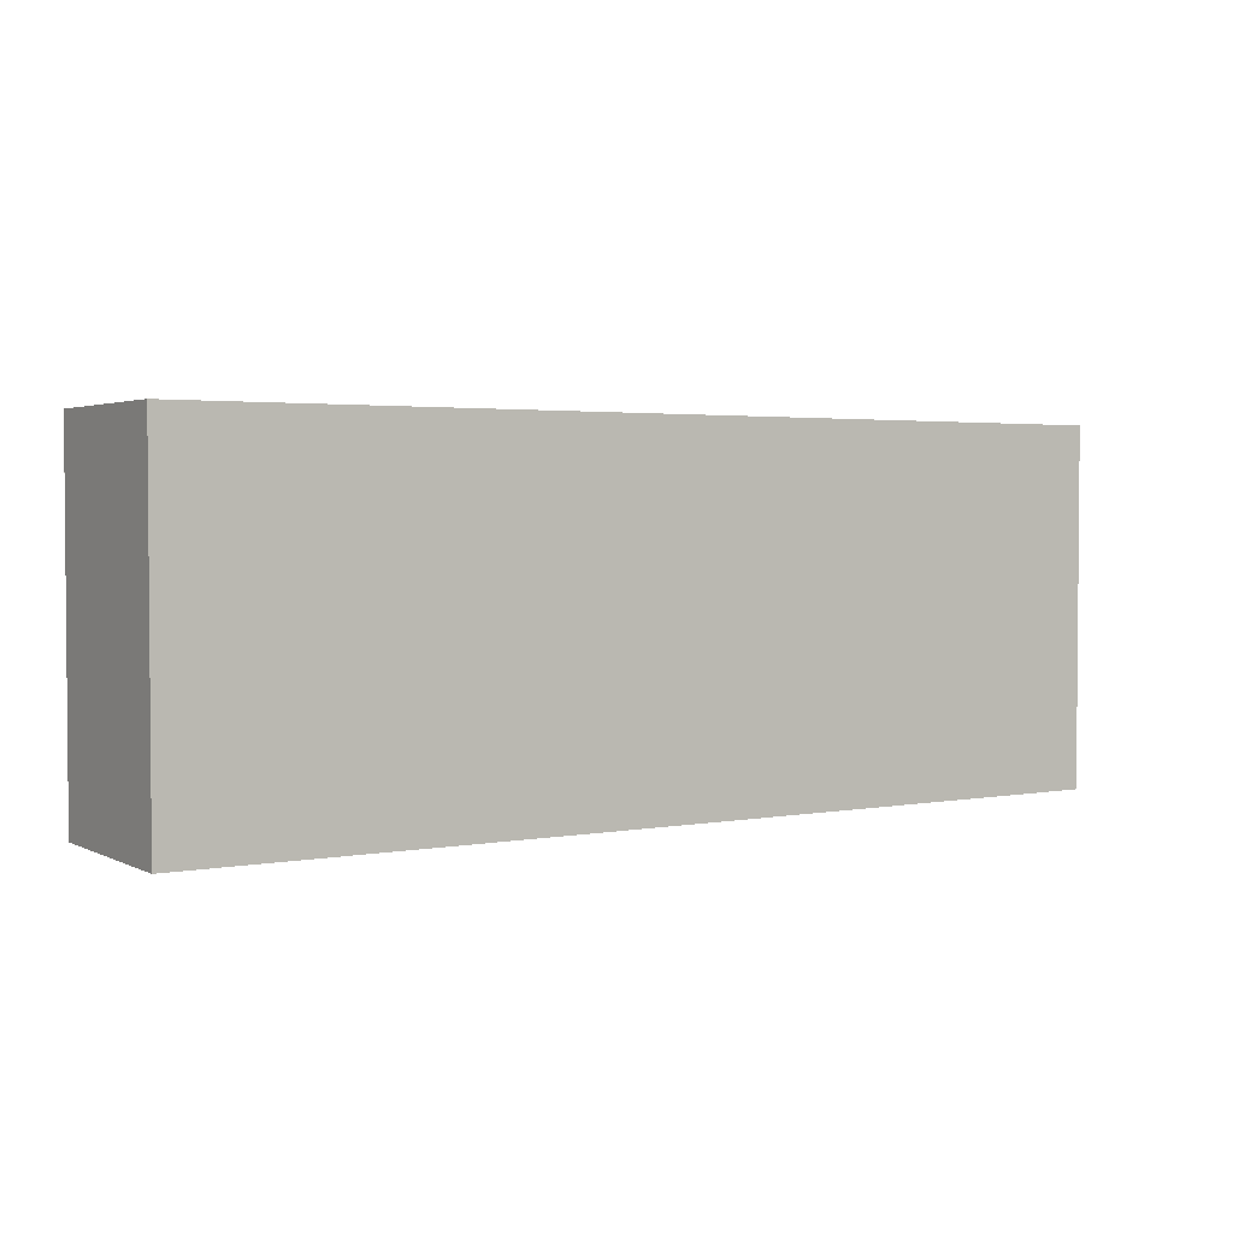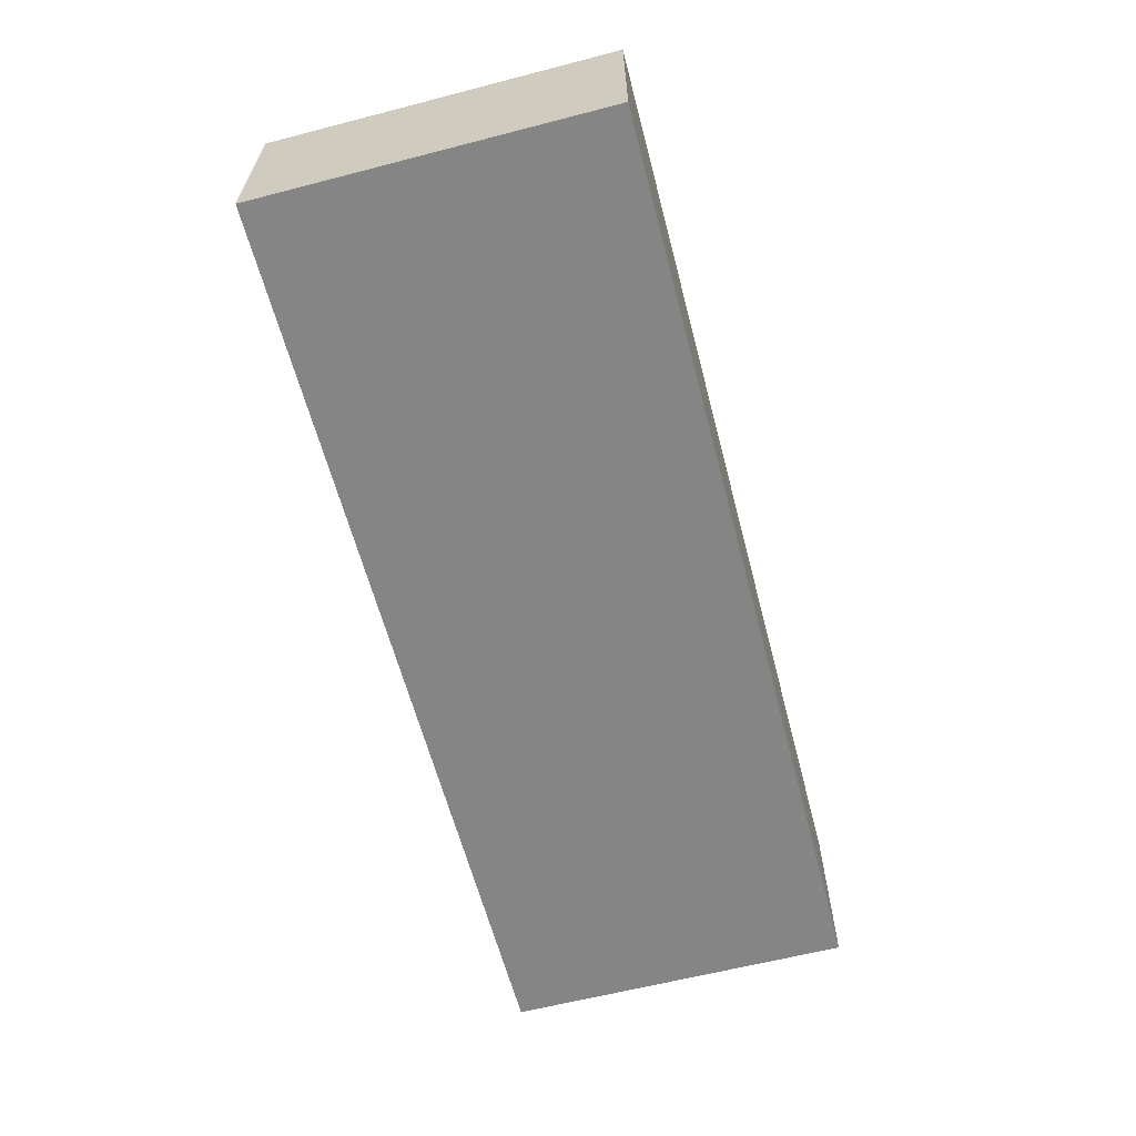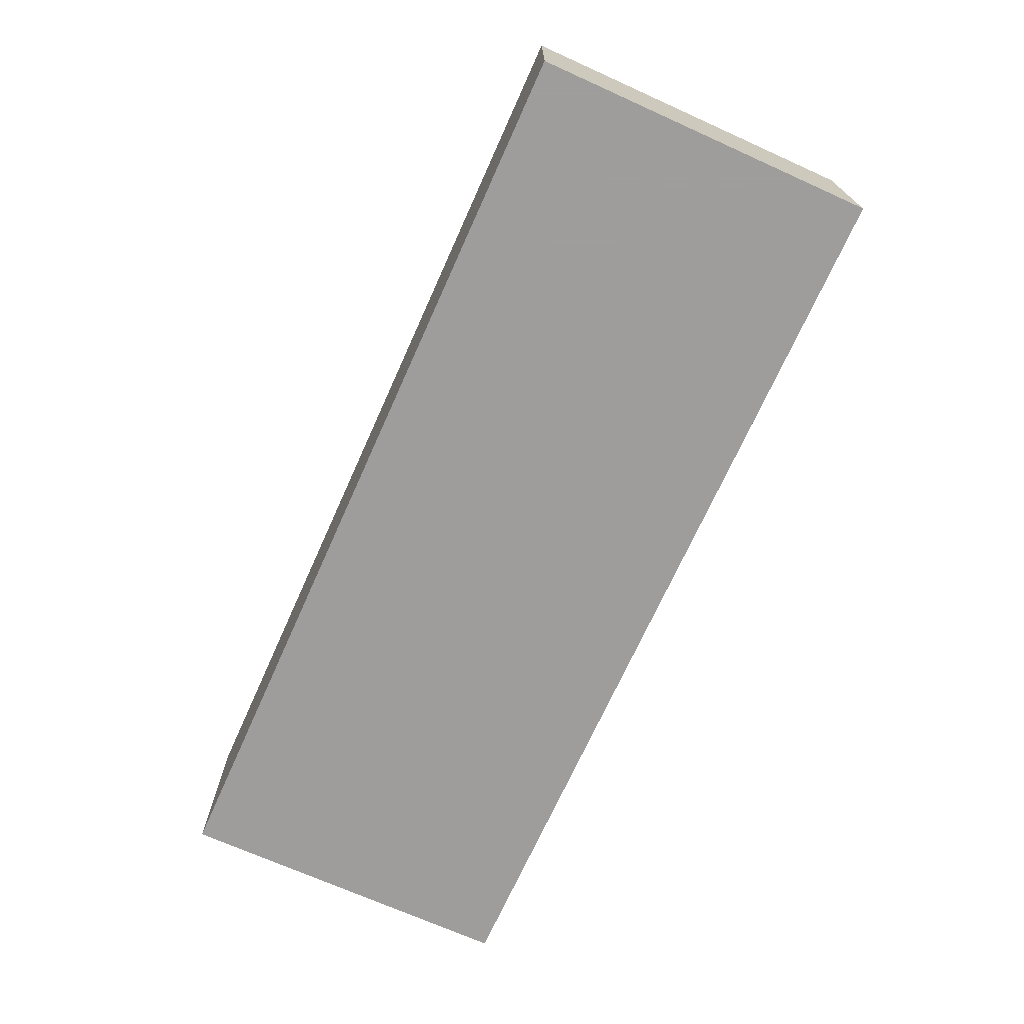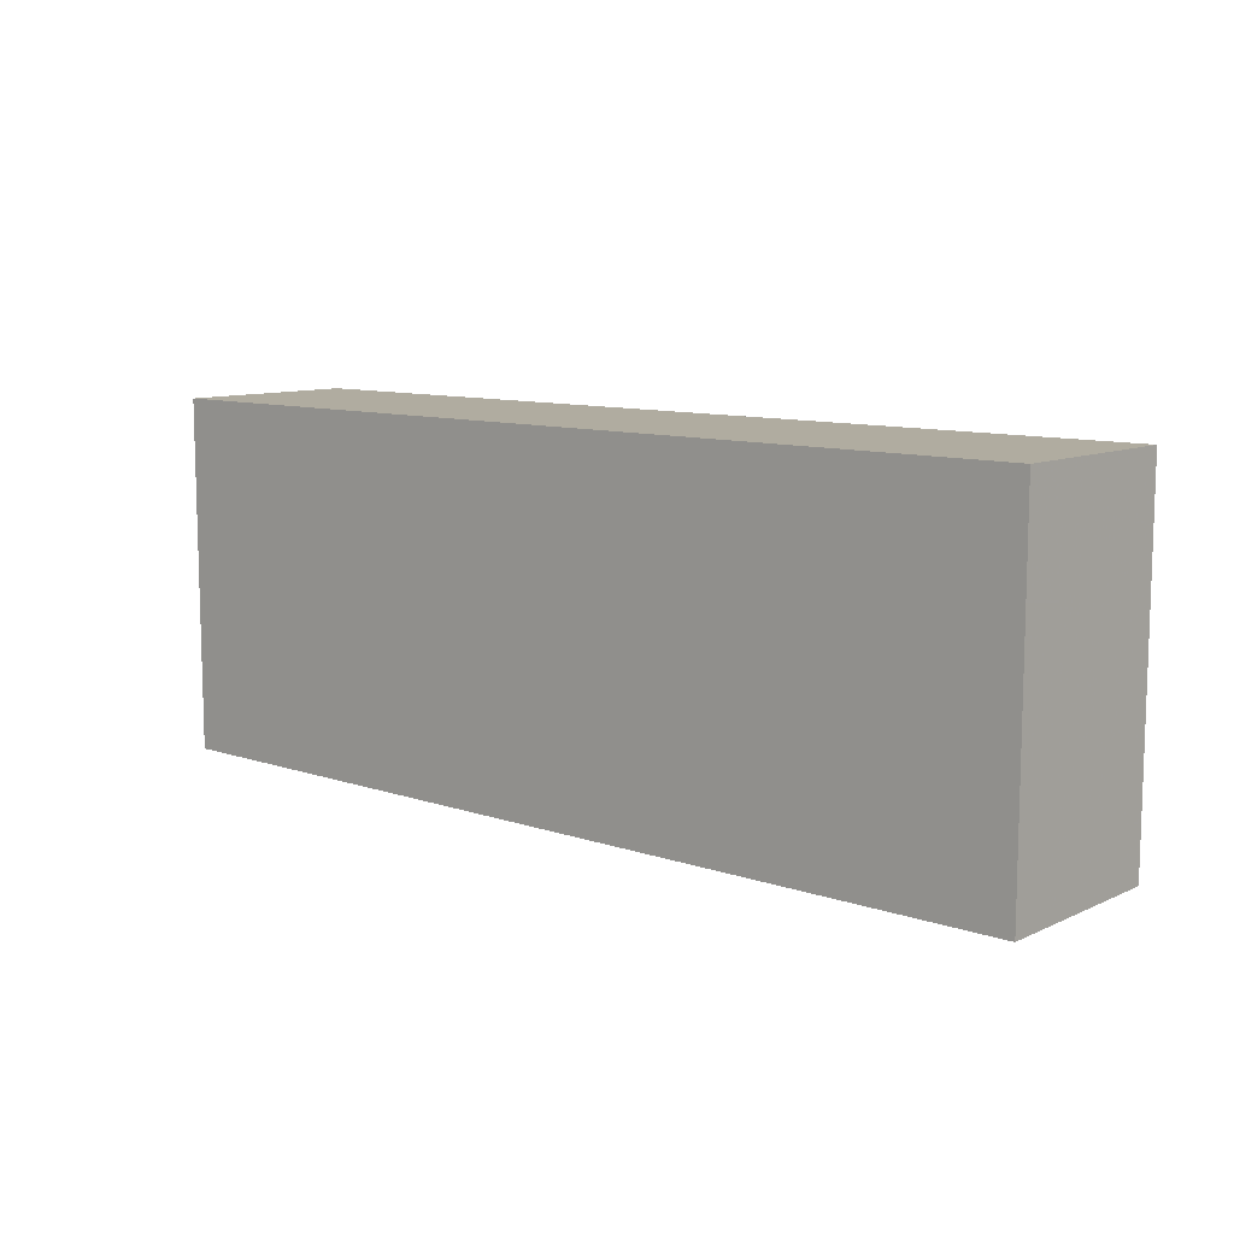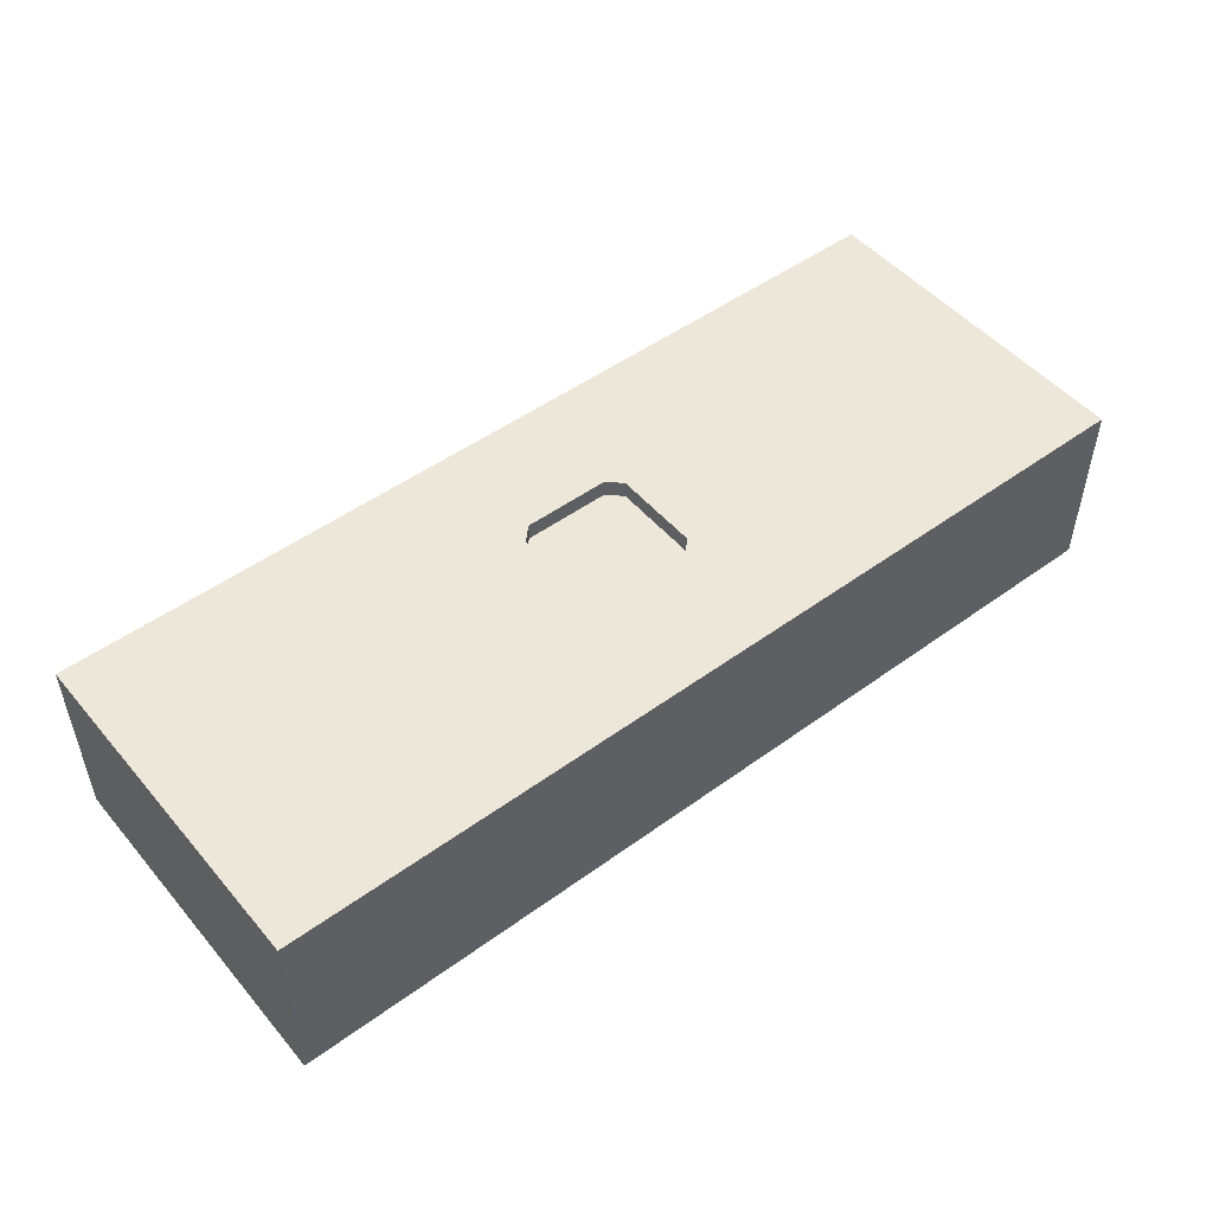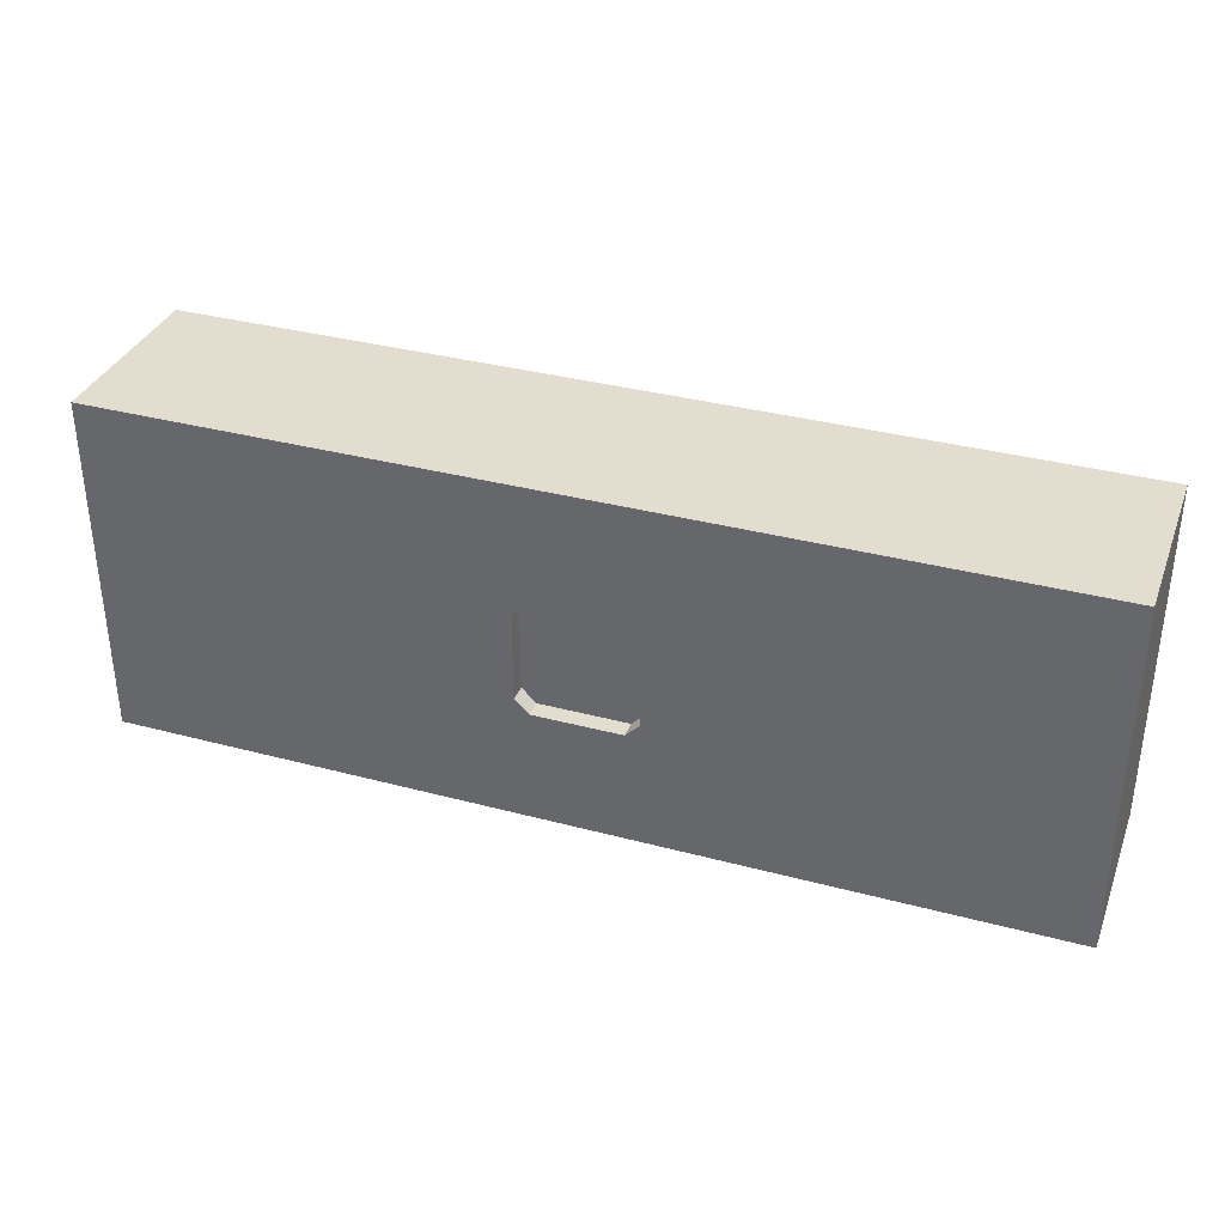
<metadata>
{"format":"obj","ext":"obj","renderer":"f3d","projection":"perspective","resolution":1024,"background":"white","views":[{"elev":2.7,"azim":147.5,"up":"+Y"},{"elev":-61.9,"azim":-75.3,"up":"+Z"},{"elev":-70.7,"azim":65.8,"up":"+Z"},{"elev":9.9,"azim":-138.9,"up":"+Y"},{"elev":49.8,"azim":-38.7,"up":"+Z"},{"elev":34.8,"azim":19.6,"up":"+Y"}]}
</metadata>
<code>
v 108.8 127.7 80
v 257 29.1 0
v 46.31 150 27.59
v 400 59.59 0
v 400 114.3 80
v 0 110.6 0
v 25.43 0 0
v 210.8 150 23.85
v 0 33.25 28.1
v 369.3 88.61 0
v 207 150 50.8
v 33.26 0 53.34
v 321.6 150 54.25
v 113.4 150 0
v 0 109.4 24.07
v 363.6 61.21 80
v 84.01 57.21 80
v 374.3 106 80
v 196.6 64.61 72.5
v 372.9 127.7 80
v 76.75 87.98 80
v 51.17 104 80
v 44.69 0 80
v 319 121.1 0
v 189.6 150 0
v 233 130.7 80
v 192.3 25.64 80
v 166.4 111.3 0
v 269 150 0
v 233.7 41.89 0
v 354.6 0 0
v 162.5 150 56.33
v 0 88.05 48.08
v 203.6 84.77 72.5
v 59.72 0 0
v 91.71 0 52.51
v 330.9 83.76 80
v 28.46 28.32 80
v 166 150 80
v 400 56.28 54.75
v 288.9 123.8 0
v 361.5 89.76 80
v 330.3 40.63 80
v 63.27 0 60.24
v 95.56 125.5 0
v 0 68.68 25.65
v 154.7 30.03 80
v 400 55.49 22.82
v 245.5 0 80
v 341 150 0
v 111.9 84.49 80
v 120.6 36.73 0
v 362.2 150 50.62
v 332.6 31.57 0
v 219 100 72.5
v 313 63.11 0
v 32.61 23.55 0
v 311.2 150 80
v 0 0 0
v 0 43.64 80
v 200.9 150 80
v 236 0 41.62
v 160.5 37.43 0
v 400 0 0
v 400 120.9 0
v 23.24 99.38 80
v 311.7 0 80
v 325.7 0 40.96
v 291.6 31.67 0
v 400 0 80
v 241.1 150 80
v 0 43.95 0
v 223.7 0 0
v 0 0 80
v 368.8 28.96 80
v 269.2 0 0
v 26.15 90.18 0
v 122.9 111.5 0
v 306.6 150 0
v 400 91.97 39.86
v 0 150 0
v 269.9 0 47.6
v 67 121.3 0
v 21 150 22.56
v 223.1 73.13 0
v 0 150 80
v 0 57.42 52.97
v 20.74 150 44.91
v 219 50 72.5
v 225 56 72.5
v 225 94 80
v 225 94 72.5
v 219 100 80
v 200.7 38.03 0
v 400 80.34 80
v 60.99 130.2 80
v 400 150 0
v 343.4 117.4 80
v 40.13 67.41 80
v 211.1 0 80
v 61.77 85.69 0
v 175 56 72.5
v 289.4 35.3 80
v 175 56 80
v 149 87.24 80
v 181 100 72.5
v 173.4 0 80
v 225 56 80
v 271.9 150 80
v 179.8 0 0
v 259 66.37 80
v 175 94 72.5
v 373.5 30.06 0
v 118 0 32.76
v 36.14 0 24.61
v 82.33 117.6 80
v 175 94 80
v 133.7 117.8 80
v 181 100 80
v 400 129.5 39.97
v 139.5 0 0
v 331.8 150 26.01
v 100.3 0 0
v 400 24.05 20.36
v 349.4 0 80
v 62.08 0 35.8
v 294.8 0 29.06
v 106.3 29.38 80
v 255 110 0
v 378.4 113.6 0
v 296 74.24 80
v 151.5 150 0
v 400 150 80
v 382.9 0 32.42
v 142.8 73.94 0
v 219 50 80
v 183.6 74.34 0
v 181 50 72.5
v 40.7 150 0
v 181 50 80
v 230.6 150 0
v 400 26.81 58.75
v 144.5 150 26.75
v 253.8 30.24 80
v 0 83.89 80
v 90.86 150 80
v 126.5 0 80
v 334.2 90.9 0
v 166.9 113 80
v 281.3 150 59.89
v 293.5 150 29.43
v 352.3 119 0
v 0 116.2 58.42
v 247.6 150 34.85
v 362.5 0 46.68
v 32.6 118 0
v 296.2 95.87 0
v 0 26.86 55.09
v 194.5 124 80
v 277.9 0 80
v 81.65 0 80
v 102.6 74.56 0
v 0 80.28 0
v 208 111.5 0
v 351.9 150 80
v 267.1 63.54 0
v 32.65 60.51 0
v 196.8 0 40.26
v 400 33.84 0
v 155.7 0 38.84
v 72.89 40.15 0
v 311.4 0 0
v 257.8 104.3 80
v 0 115.6 80
v 400 88.36 0
v 301.9 113.3 80
v 0 0 34.45
v 353.8 60.64 0
v 400 0 38.53
v 177.7 150 26.29
v 120.9 150 47.49
v 130.2 57.39 80
v 40.52 150 54.87
v 400 150 38.62
v 400 32.53 39.04
v 86.34 0 24.22
v 0 150 38.33
v 400 42.27 80
v 102.7 107.1 80
v 367.8 150 19.21
v 77.29 150 41.42
v 31.25 124.9 80
v 64.21 30.39 80
v 89.97 103.7 0
v 224.4 26.98 80
v 373.2 150 0
v 50.15 150 80
v 73.38 150 0
v 296 0 55.52
v 130.5 150 80
f 169 113 4
f 124 169 48
f 200 146 1
f 39 200 118
f 189 51 118
f 60 38 99
f 193 99 38
f 158 9 177
f 74 158 177
f 31 134 155
f 126 44 12
f 161 44 36
f 114 36 186
f 36 114 147
f 152 196 130
f 82 127 199
f 73 76 62
f 179 64 124
f 67 160 199
f 123 186 35
f 64 113 169
f 178 54 56
f 183 3 88
f 30 2 73
f 178 10 4
f 180 8 25
f 97 65 196
f 7 59 57
f 8 11 154
f 71 154 11
f 25 28 132
f 135 162 78
f 109 58 150
f 3 191 198
f 33 153 15
f 187 15 153
f 188 95 16
f 37 16 42
f 182 51 17
f 77 156 101
f 116 21 189
f 187 153 86
f 79 29 151
f 151 29 154
f 173 26 91
f 1 118 200
f 71 11 61
f 145 66 174
f 174 153 145
f 78 28 135
f 45 14 78
f 150 151 154
f 2 30 166
f 172 76 69
f 31 172 54
f 81 6 15
f 20 165 98
f 154 71 150
f 44 23 12
f 7 35 115
f 78 132 28
f 198 45 83
f 31 64 134
f 13 165 53
f 143 180 132
f 143 14 181
f 66 22 192
f 21 22 99
f 6 163 15
f 60 145 87
f 55 34 92
f 106 34 55
f 123 171 52
f 166 129 157
f 190 53 184
f 190 122 53
f 81 15 187
f 45 78 194
f 179 142 70
f 169 124 64
f 35 186 126
f 119 117 106
f 174 86 153
f 27 100 195
f 76 172 127
f 195 144 108
f 72 59 9
f 179 124 185
f 133 20 5
f 126 186 36
f 136 89 140
f 115 12 177
f 196 50 190
f 171 167 101
f 150 13 151
f 9 158 87
f 115 177 7
f 194 78 162
f 119 149 117
f 75 43 125
f 5 120 133
f 57 171 35
f 74 38 60
f 150 58 13
f 46 33 15
f 106 112 34
f 33 145 153
f 80 120 5
f 142 185 40
f 54 172 69
f 165 13 58
f 96 197 192
f 136 140 27
f 60 99 145
f 116 146 96
f 125 67 68
f 172 68 127
f 129 164 141
f 144 111 108
f 22 66 99
f 47 104 182
f 128 193 161
f 96 22 116
f 170 110 168
f 7 57 35
f 196 152 50
f 186 123 114
f 86 192 197
f 105 118 51
f 128 147 47
f 146 116 1
f 193 128 17
f 79 50 24
f 49 160 144
f 14 45 198
f 149 39 118
f 194 83 45
f 84 3 139
f 76 73 2
f 128 47 182
f 98 176 37
f 159 149 119
f 65 175 130
f 188 70 142
f 75 188 16
f 164 137 28
f 56 69 166
f 66 145 99
f 123 35 171
f 41 24 157
f 70 134 179
f 30 73 94
f 104 47 140
f 22 21 116
f 111 173 91
f 74 177 12
f 91 108 111
f 14 143 132
f 181 191 146
f 49 100 62
f 95 188 40
f 91 92 108
f 171 101 162
f 29 79 41
f 126 36 44
f 130 196 65
f 8 154 141
f 41 129 29
f 95 18 42
f 107 47 147
f 32 180 143
f 62 76 82
f 74 60 158
f 102 19 112
f 88 86 183
f 119 106 93
f 141 25 8
f 103 144 160
f 31 113 64
f 55 93 106
f 99 17 21
f 161 23 44
f 85 166 30
f 39 61 32
f 32 143 181
f 31 54 113
f 97 196 190
f 151 122 79
f 112 117 102
f 139 156 81
f 110 121 63
f 72 163 167
f 81 156 6
f 131 43 37
f 165 133 53
f 50 79 122
f 88 84 187
f 126 115 35
f 152 130 10
f 69 56 54
f 67 43 103
f 82 49 62
f 43 131 103
f 2 69 76
f 87 158 60
f 40 80 95
f 175 65 80
f 89 19 138
f 92 91 55
f 117 105 104
f 46 15 163
f 52 63 121
f 24 50 152
f 163 72 46
f 102 104 138
f 98 42 18
f 140 47 27
f 98 58 176
f 140 138 104
f 199 127 68
f 147 161 36
f 90 92 34
f 49 195 100
f 90 108 92
f 107 27 47
f 104 102 117
f 48 40 185
f 74 12 23
f 17 99 193
f 146 200 181
f 197 183 86
f 4 48 169
f 141 29 129
f 187 84 81
f 132 78 14
f 175 4 10
f 93 55 91
f 58 98 165
f 112 106 117
f 62 168 73
f 170 147 114
f 51 189 21
f 109 176 58
f 160 67 103
f 89 136 90
f 94 137 85
f 11 32 61
f 142 40 188
f 144 103 111
f 111 131 173
f 147 128 161
f 133 184 53
f 121 114 123
f 34 19 90
f 138 140 89
f 176 173 131
f 38 23 193
f 72 57 59
f 42 16 95
f 182 104 105
f 151 13 122
f 87 33 46
f 175 48 4
f 34 112 19
f 188 75 70
f 49 82 160
f 24 41 79
f 26 159 93
f 100 27 107
f 27 195 136
f 61 159 26
f 125 70 75
f 167 171 57
f 187 86 88
f 28 25 164
f 139 81 84
f 13 53 122
f 149 159 39
f 197 96 146
f 125 155 70
f 56 148 178
f 46 9 87
f 168 62 100
f 173 109 26
f 97 190 184
f 121 123 52
f 39 32 200
f 168 107 170
f 52 135 63
f 63 137 94
f 141 164 25
f 51 182 105
f 63 94 110
f 137 135 28
f 14 198 191
f 3 183 191
f 134 70 155
f 155 68 31
f 184 133 120
f 189 1 116
f 141 154 29
f 161 193 23
f 136 195 108
f 114 121 170
f 120 80 65
f 129 85 164
f 65 97 120
f 185 124 48
f 142 179 185
f 117 149 105
f 84 88 3
f 146 191 197
f 189 118 1
f 107 147 170
f 172 31 68
f 10 148 152
f 157 24 148
f 10 178 148
f 5 95 80
f 69 2 166
f 56 157 148
f 41 157 129
f 8 180 11
f 191 181 14
f 197 191 183
f 10 130 175
f 152 148 24
f 32 11 180
f 30 94 85
f 109 150 71
f 12 115 126
f 163 6 77
f 195 49 144
f 77 101 167
f 95 5 18
f 85 129 166
f 110 94 73
f 59 177 9
f 194 162 101
f 107 168 100
f 162 52 171
f 110 170 121
f 192 174 66
f 32 181 200
f 139 83 156
f 182 17 128
f 167 57 72
f 20 98 18
f 68 155 125
f 198 139 3
f 102 138 19
f 93 91 26
f 110 73 168
f 18 5 20
f 37 43 16
f 184 120 97
f 157 56 166
f 113 54 178
f 109 173 176
f 4 113 178
f 71 26 109
f 108 90 136
f 33 87 145
f 96 192 22
f 119 93 159
f 61 39 159
f 59 7 177
f 61 26 71
f 9 46 72
f 25 132 180
f 137 164 85
f 122 190 50
f 48 175 80
f 80 40 48
f 160 82 199
f 131 111 103
f 83 101 156
f 156 77 6
f 77 167 163
f 23 38 74
f 83 194 101
f 86 174 192
f 17 51 21
f 118 105 149
f 52 162 135
f 135 137 63
f 198 83 139
f 199 68 67
f 75 16 43
f 67 125 43
f 89 90 19
f 127 82 76
f 131 37 176
f 165 20 133
f 179 134 64
f 37 42 98

</code>
